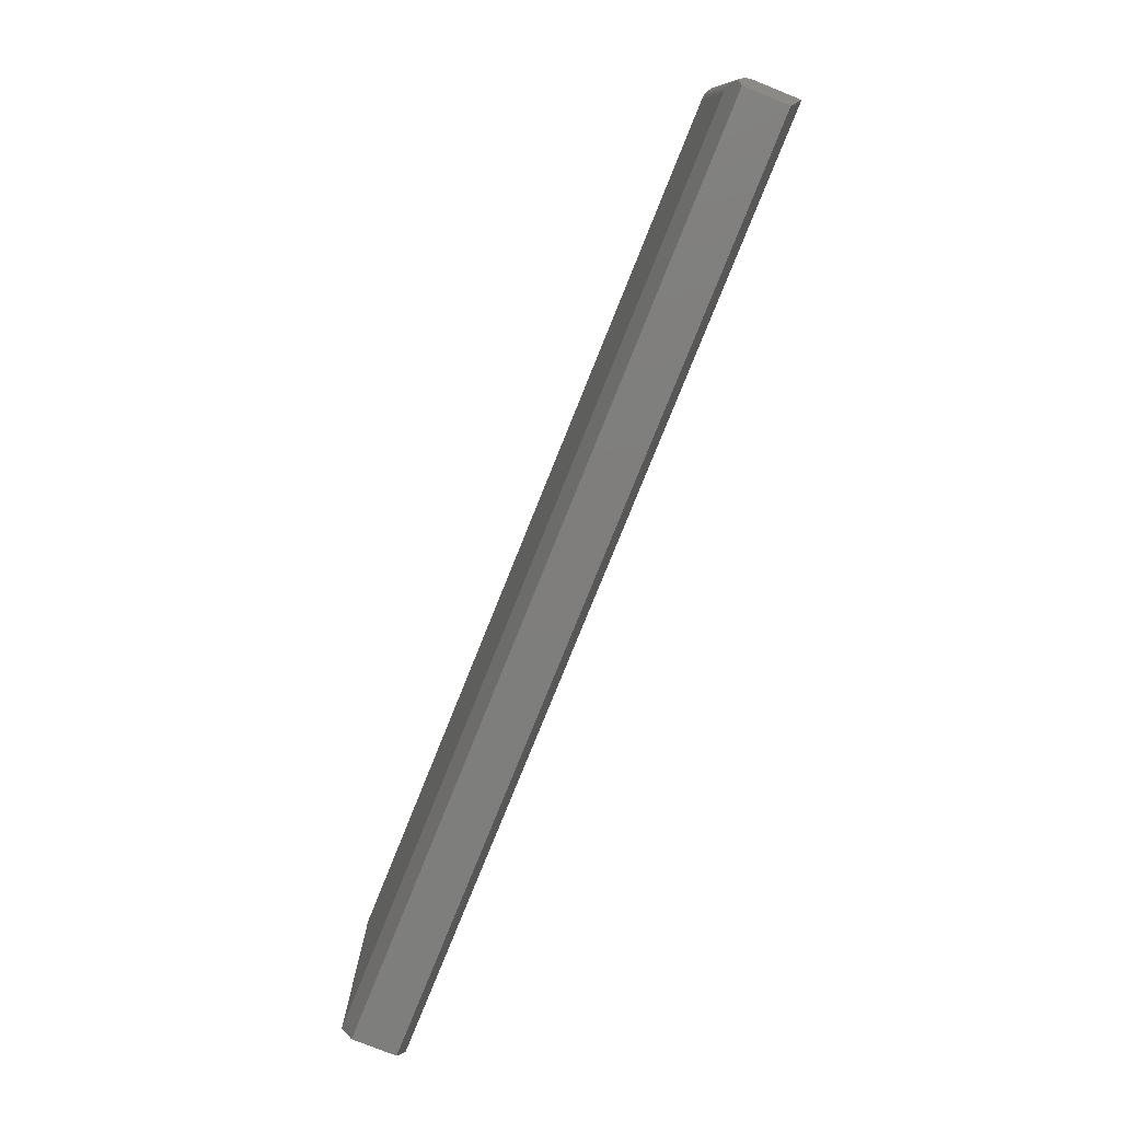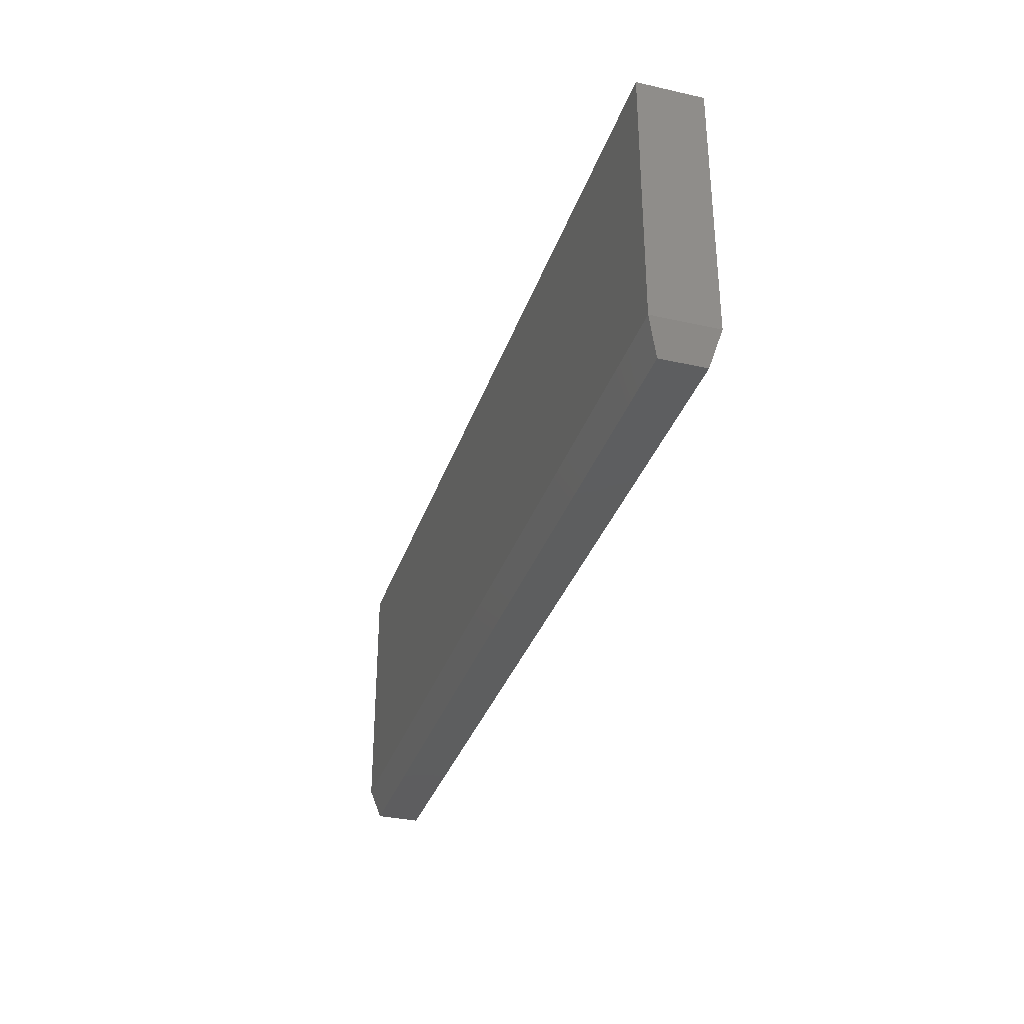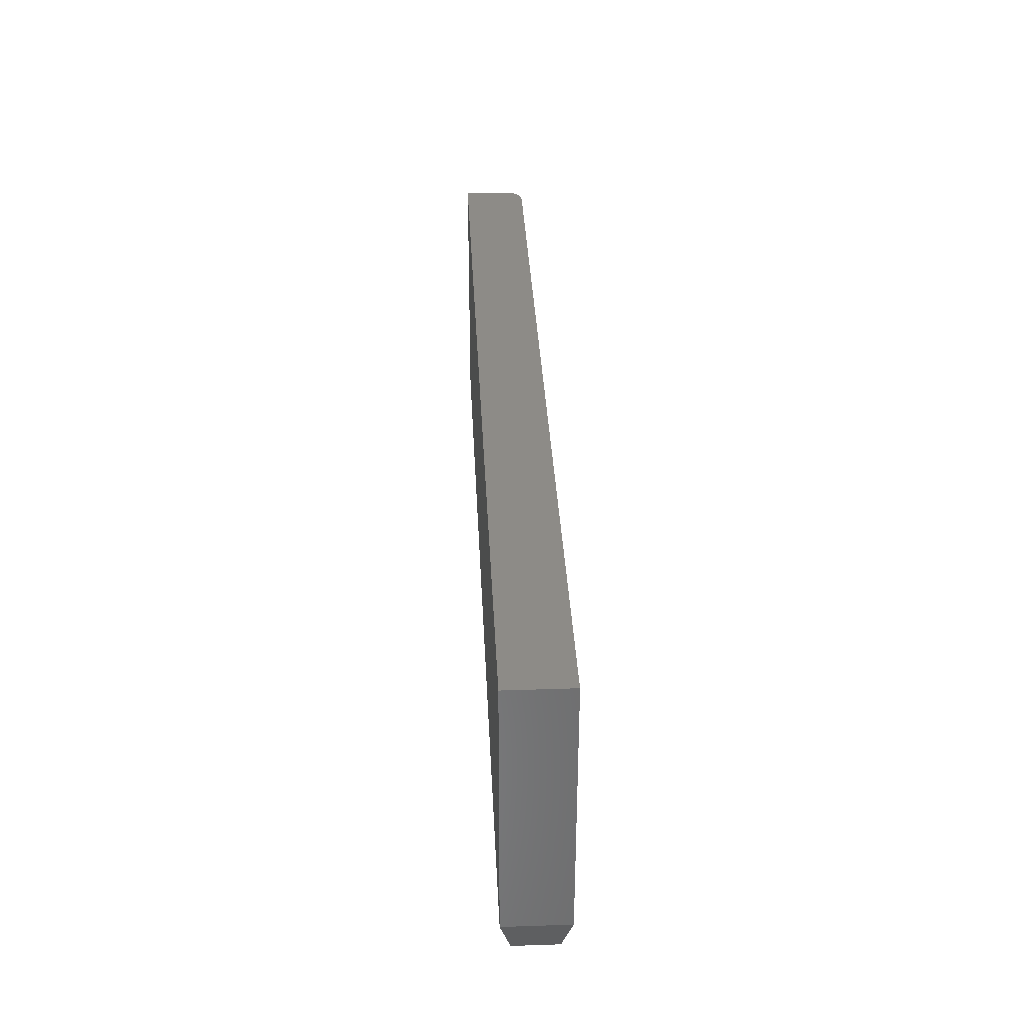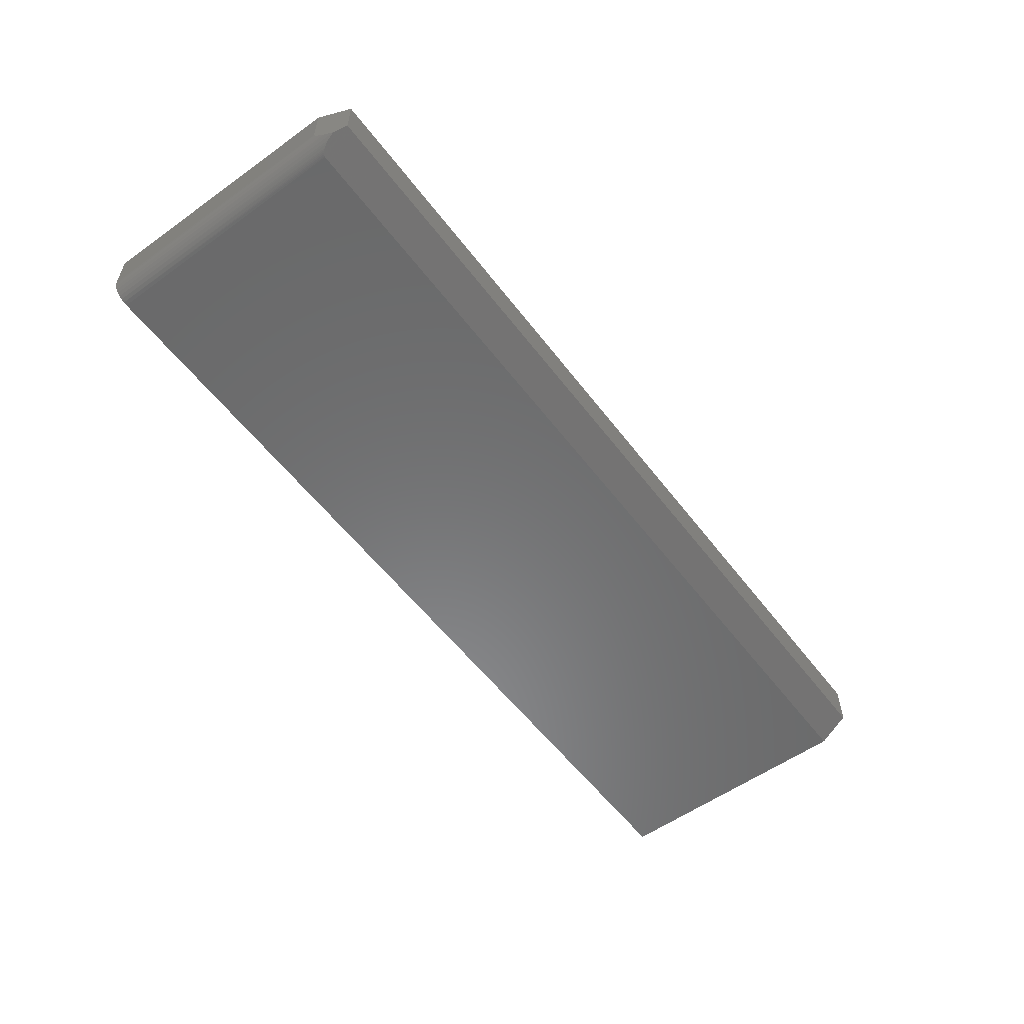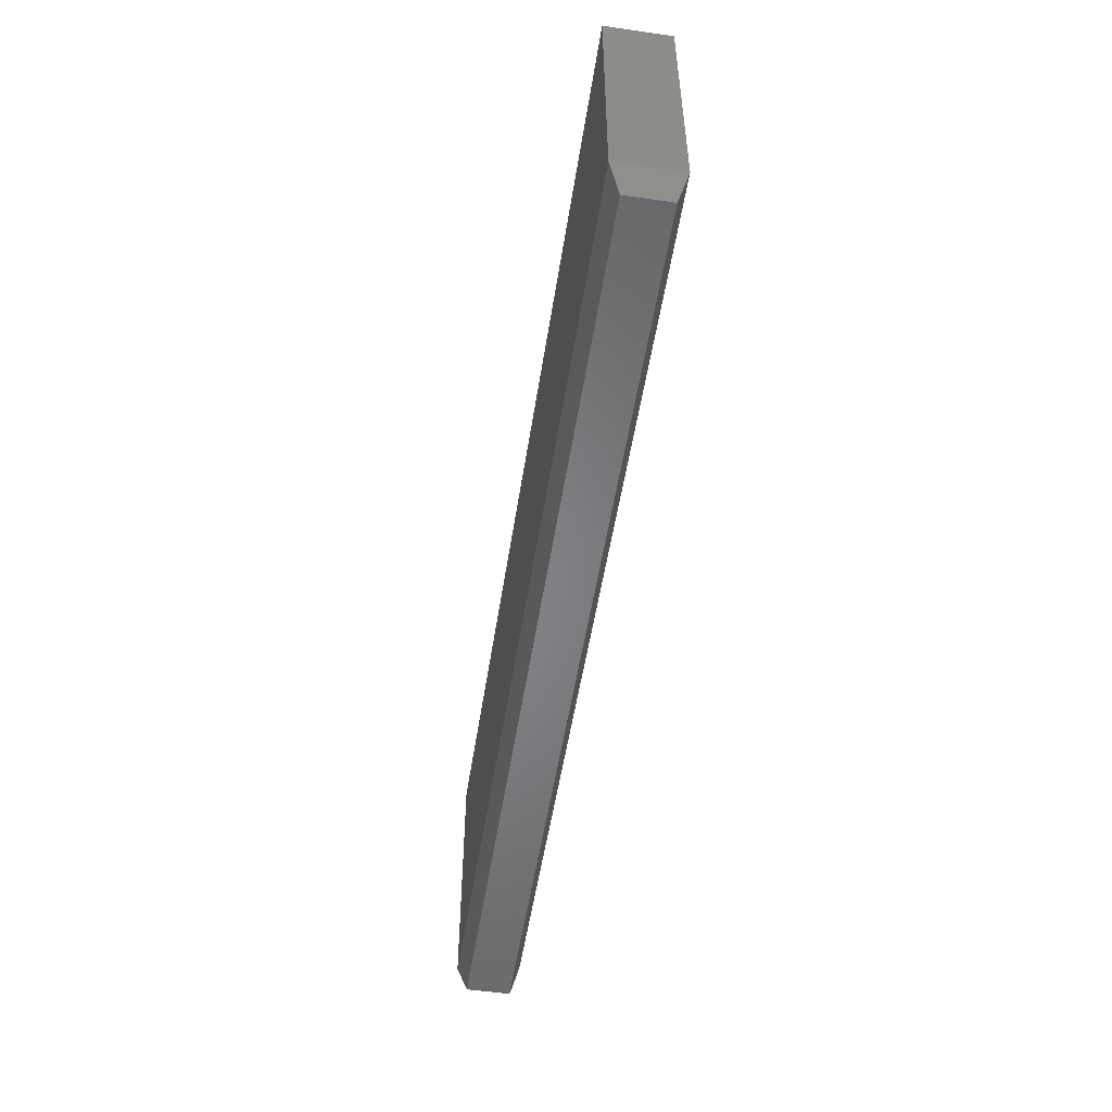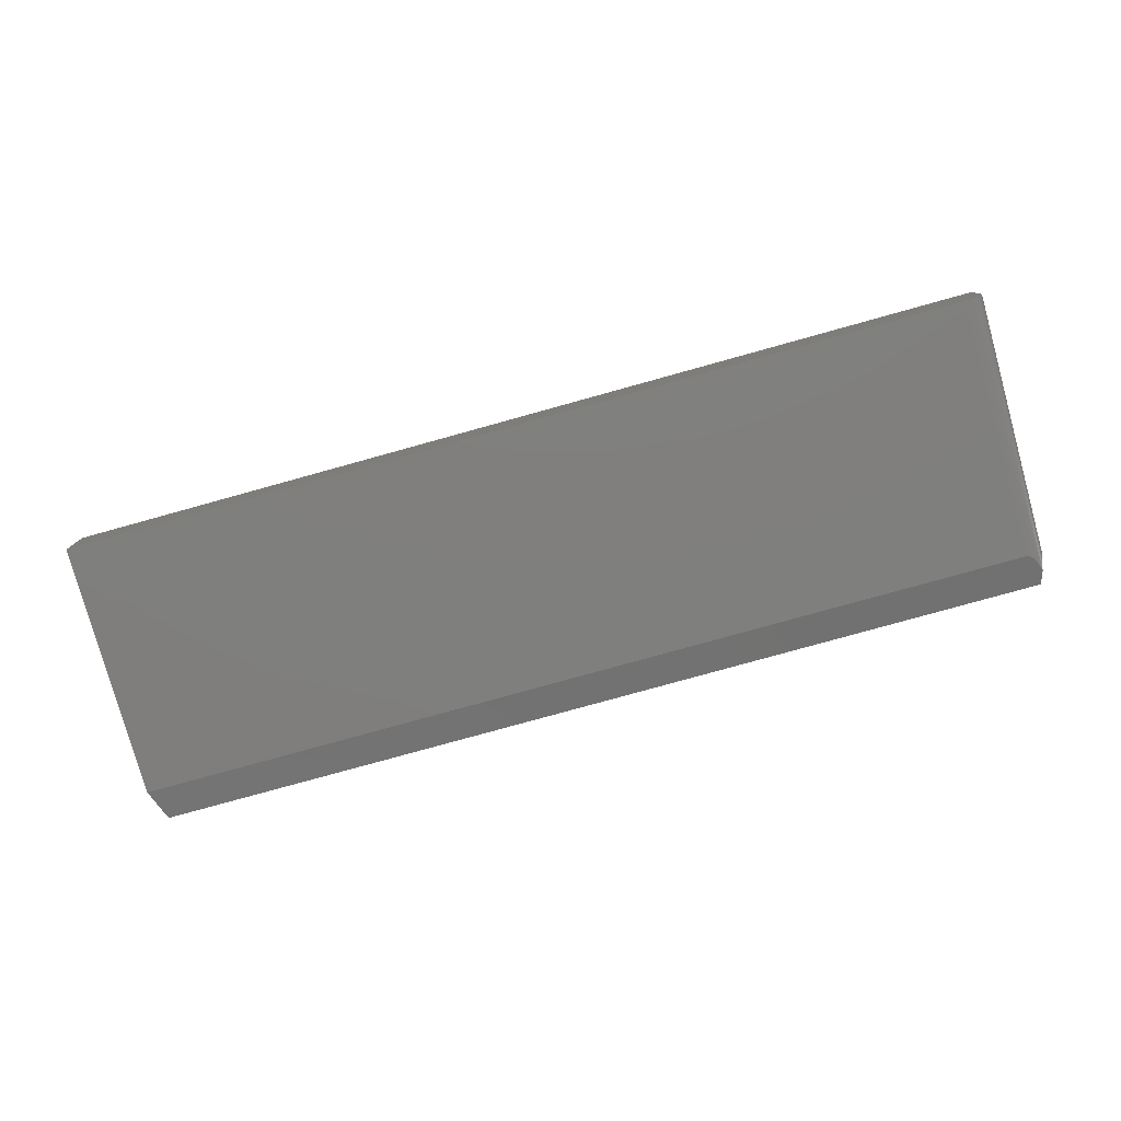
<metadata>
{"format":"stl","ext":"stl","renderer":"f3d","projection":"perspective","resolution":1024,"background":"white","views":[{"elev":-78.1,"azim":-111.9,"up":"+Y"},{"elev":-33.4,"azim":72.8,"up":"+Y"},{"elev":33.9,"azim":87.4,"up":"+Y"},{"elev":-56.3,"azim":-53.2,"up":"+Z"},{"elev":-52.6,"azim":81.2,"up":"+Y"},{"elev":-79.0,"azim":-164.5,"up":"+Z"}]}
</metadata>
<code>
# stl→obj: 38 verts, 72 faces
v -0.7421 -0.1175 0.02887
v -0.7419 -0.1182 0.02699
v -0.7422 -0.1172 0.03125
v -0.7266 -0.1719 0.01562
v -0.7416 -0.1192 0.02526
v -0.7412 -0.1207 0.02339
v -0.7407 -0.1224 0.02173
v -0.74 -0.1249 0.01971
v -0.7377 -0.133 0.01508
v -0.7362 -0.1383 0.0128
v -0.733 -0.1492 0.009157
v -0.7422 -0.1172 0.1016
v -0.7266 -0.1719 0.08594
v -0.729 -0.1373 0.005758
v -0.7264 -0.1316 0.00412
v -0.7231 -0.1258 0.002467
v -0.7211 -0.1231 0.001703
v -0.7188 -0.1207 0.001007
v -0.7167 -0.119 0.0005277
v -0.7142 -0.1178 0.0001715
v -0.7126 -0.1173 3.465e-05
v -0.7109 -0.1172 0
v 0.75 -0.1172 0
v 0.7344 -0.1719 0.01562
v -0.7109 0.2993 0
v 0.75 0.2993 0
v -0.7422 0.2993 0.1016
v -0.7422 0.2993 0.03125
v -0.7398 0.2993 0.01929
v -0.7416 0.2993 0.02515
v 0.75 0.2993 0.1016
v -0.717 0.2993 0.0006005
v -0.7229 0.2993 0.002379
v -0.7283 0.2993 0.005267
v -0.733 0.2993 0.009153
v -0.7369 0.2993 0.01389
v 0.75 -0.1172 0.1016
v 0.7344 -0.1719 0.08594
f 1 2 3
f 4 3 2
f 4 2 5
f 4 5 6
f 4 6 7
f 4 7 8
f 4 8 9
f 4 9 10
f 4 10 11
f 12 3 13
f 13 3 4
f 4 11 14
f 4 14 15
f 4 15 16
f 4 16 17
f 4 17 18
f 4 18 19
f 4 19 20
f 4 20 21
f 4 21 22
f 4 22 23
f 4 23 24
f 22 25 23
f 23 25 26
f 27 28 12
f 12 28 3
f 28 29 30
f 27 31 26
f 27 26 25
f 27 25 32
f 27 32 33
f 27 33 34
f 27 34 35
f 27 35 36
f 27 36 29
f 27 29 28
f 3 30 1
f 3 28 30
f 25 21 32
f 25 22 21
f 32 21 20
f 19 32 20
f 32 19 18
f 32 18 33
f 33 18 17
f 33 17 16
f 33 16 15
f 33 15 34
f 34 15 14
f 35 10 36
f 36 10 9
f 36 9 8
f 30 5 2
f 30 2 1
f 11 10 35
f 11 35 34
f 11 34 14
f 29 36 8
f 29 8 7
f 29 7 6
f 29 6 5
f 29 5 30
f 12 37 27
f 27 37 31
f 37 23 31
f 31 23 26
f 13 4 38
f 38 4 24
f 23 37 24
f 24 37 38
f 37 12 38
f 38 12 13

</code>
